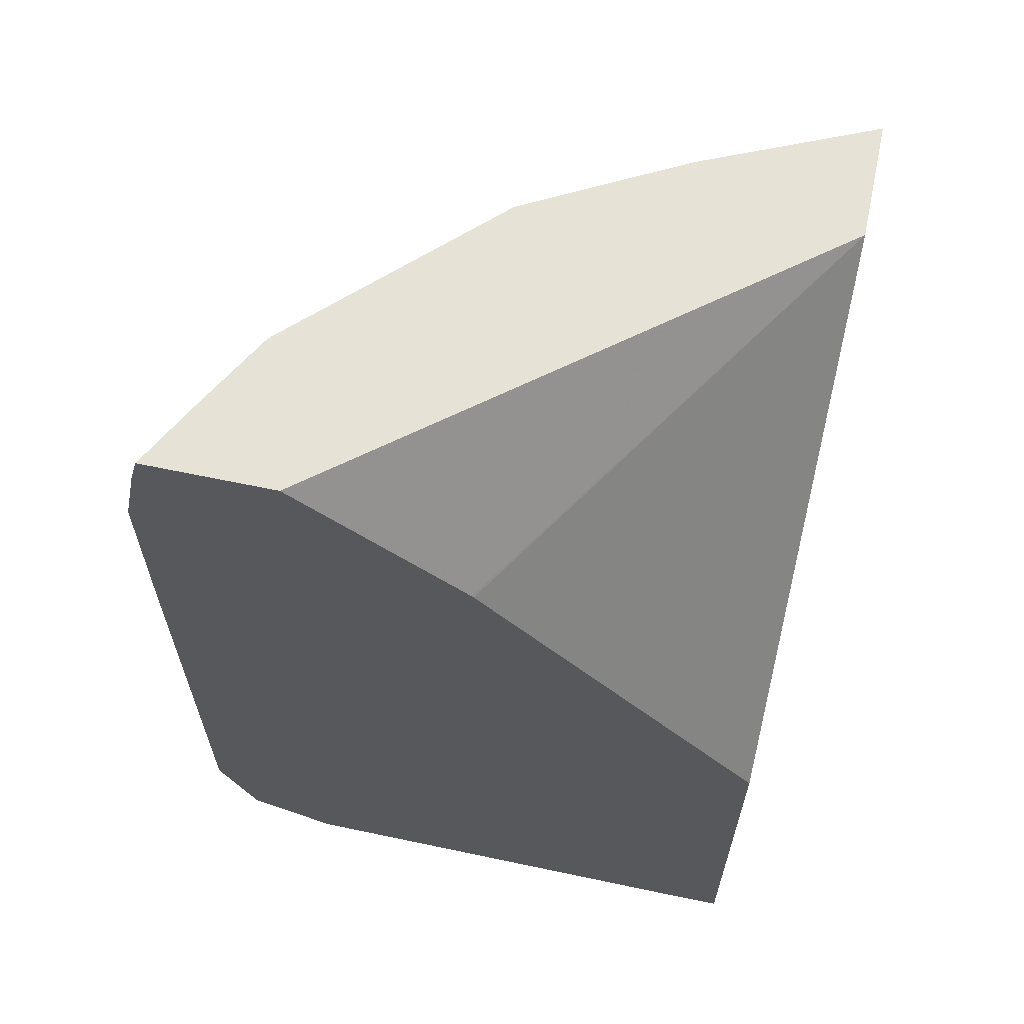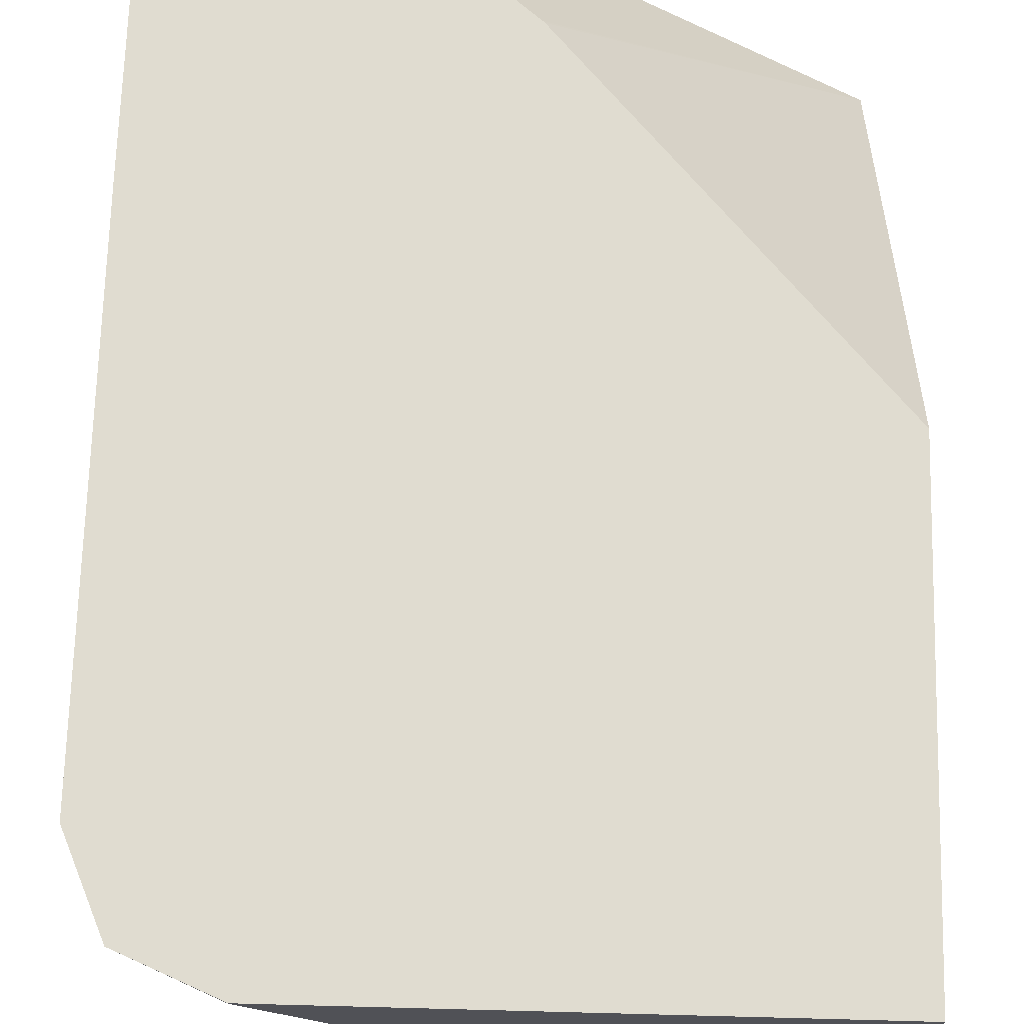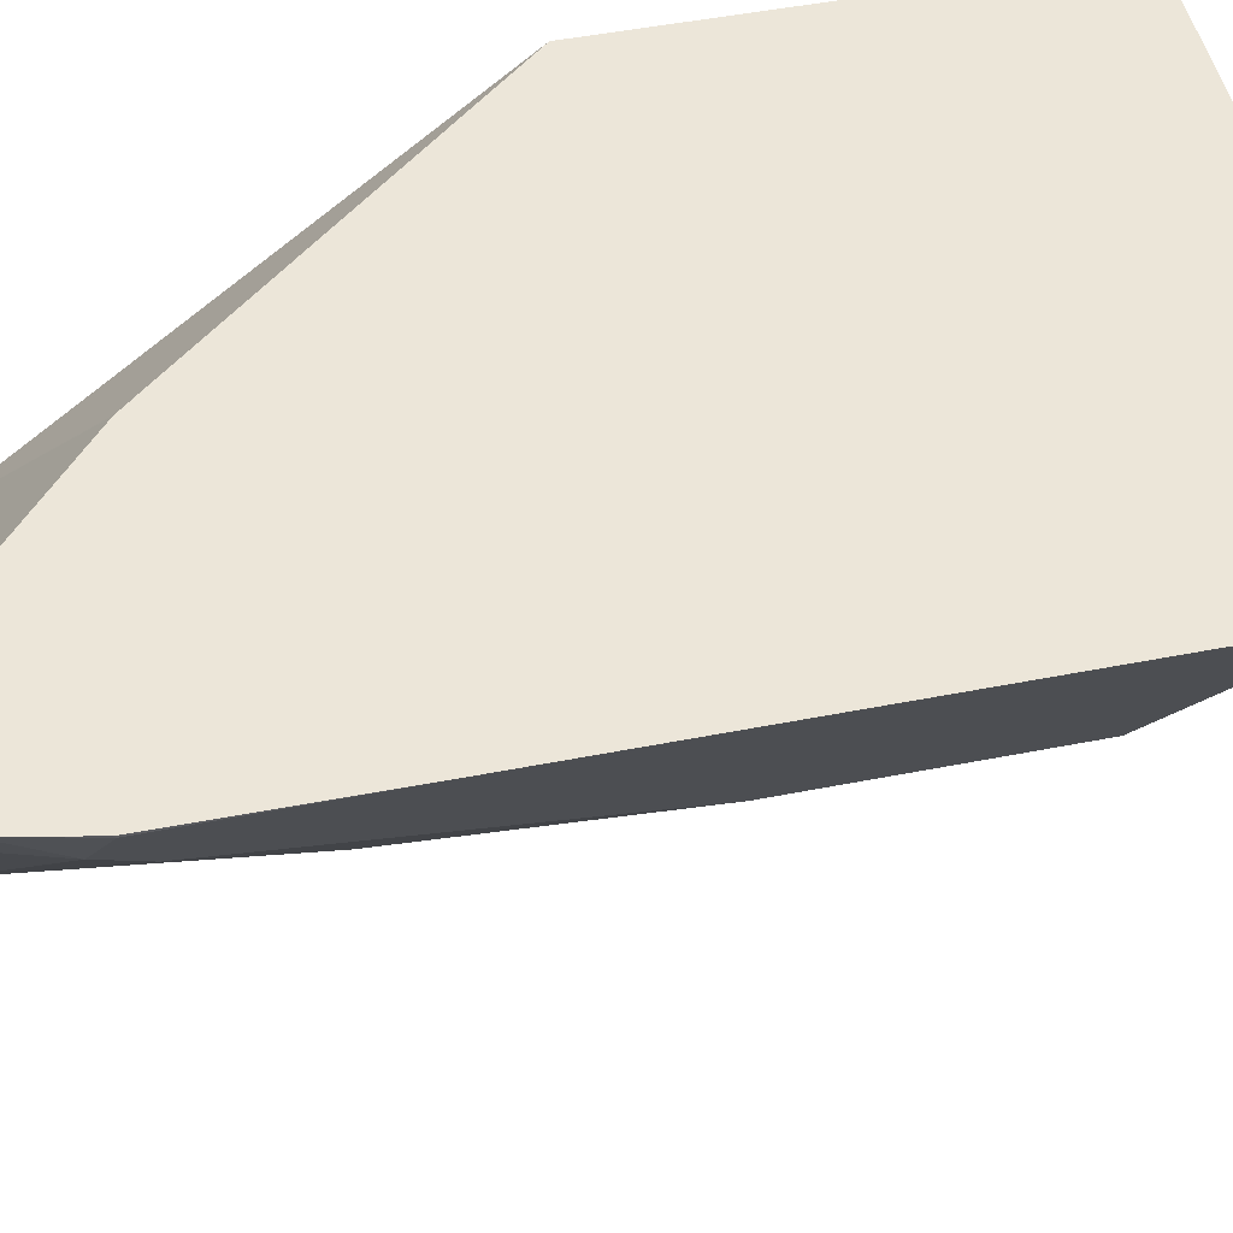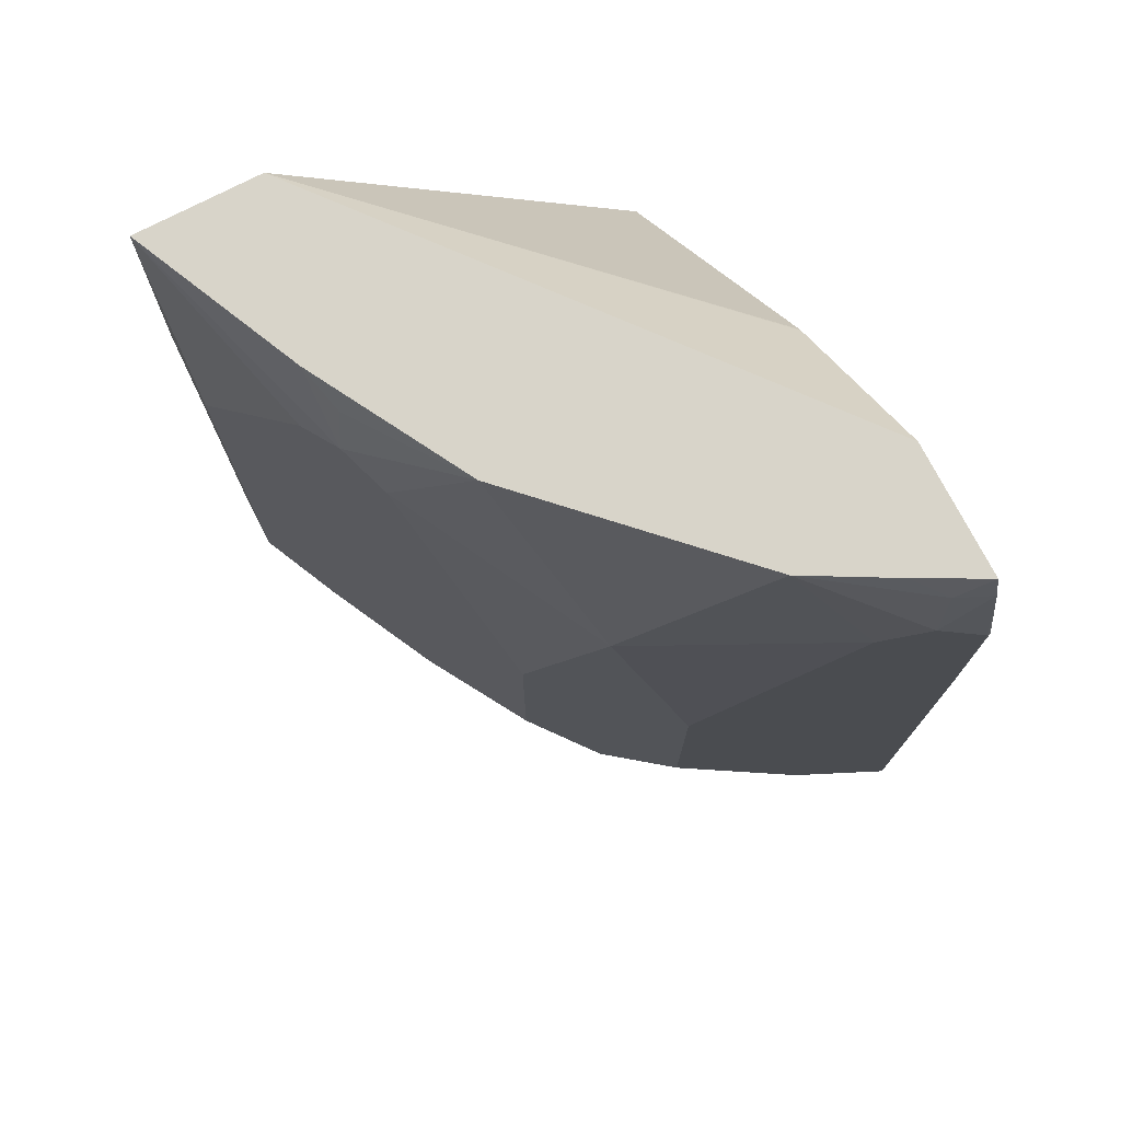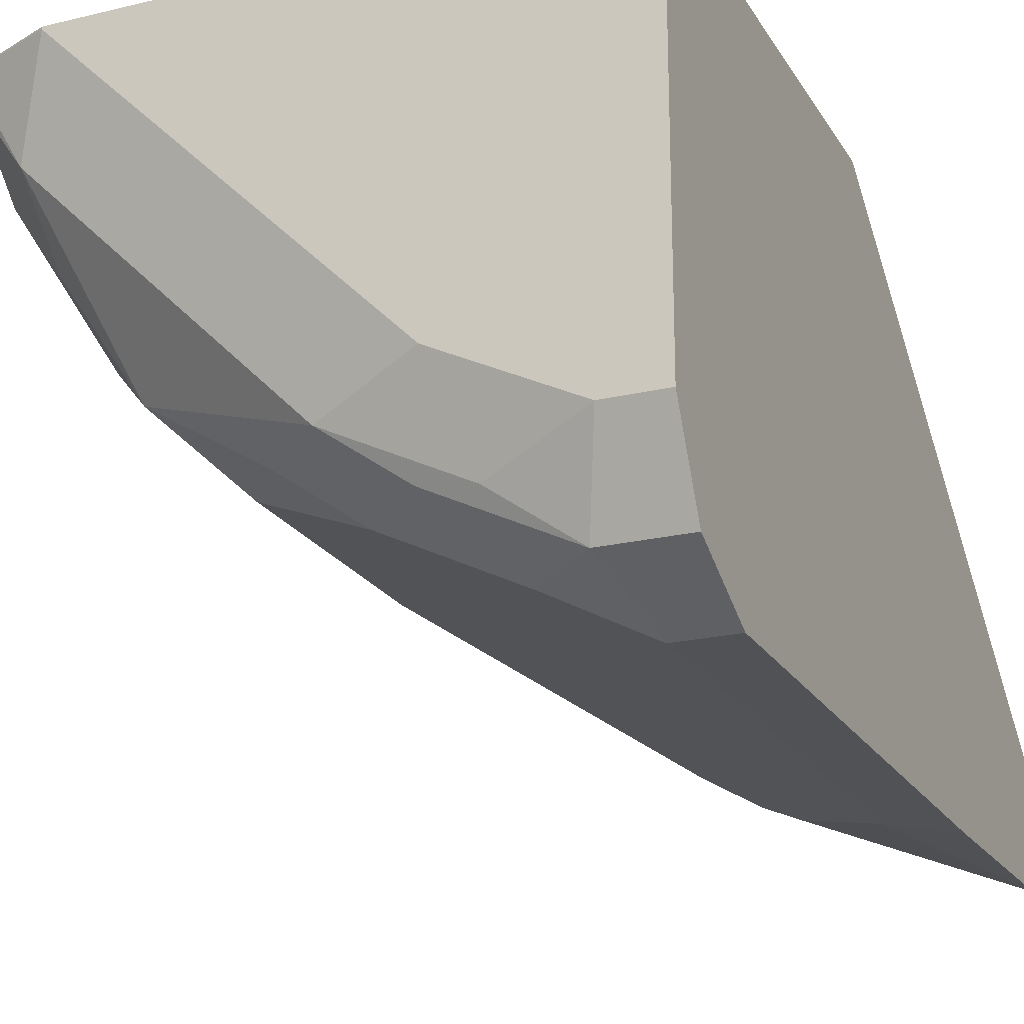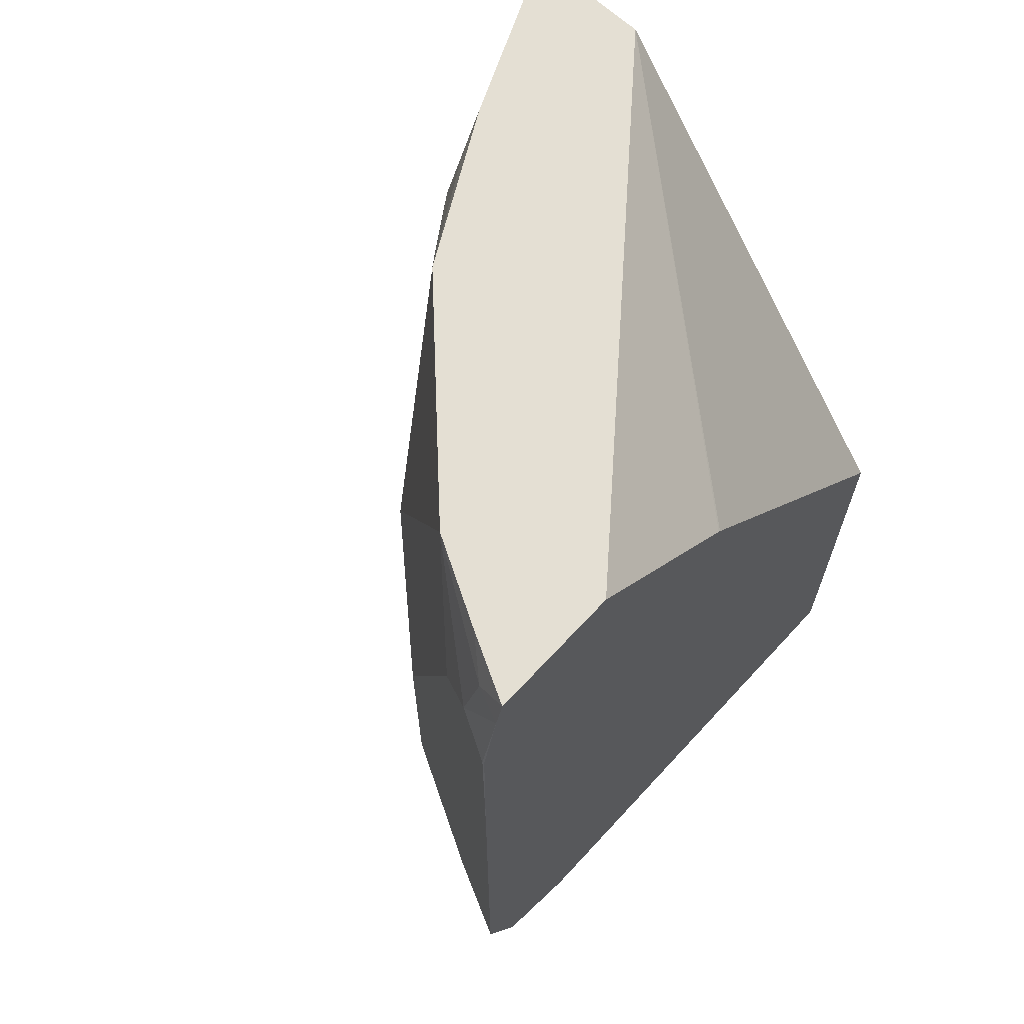
<metadata>
{"format":"obj","ext":"obj","renderer":"f3d","projection":"perspective","resolution":1024,"background":"white","views":[{"elev":63.0,"azim":12.1,"up":"+Y"},{"elev":69.5,"azim":1.5,"up":"+Z"},{"elev":49.4,"azim":-102.3,"up":"+Z"},{"elev":75.2,"azim":-117.4,"up":"+Y"},{"elev":-21.2,"azim":23.2,"up":"+Z"},{"elev":66.4,"azim":-47.3,"up":"+Y"}]}
</metadata>
<code>
v -0.2879 -0.9041 -0.143
v -0.2876 -0.9038 -0.1438
v -0.2739 -0.9106 -0.1712
v -0.2739 -0.9312 -0.1506
v -0.2754 -0.9327 -0.143
v -0.2879 -0.7399 -0.143
v -0.2807 -0.8969 -0.1575
v -0.2876 -0.6779 -0.1438
v -0.2567 -0.914 -0.1952
v -0.2533 -0.8901 -0.2123
v -0.2567 -0.9346 -0.1746
v -0.2465 -0.9449 -0.1438
v -0.2465 -0.9449 -0.143
v -0.2876 -0.6771 -0.143
v -0.2807 -0.671 -0.1575
v -0.2822 -0.6521 -0.143
v -0.2499 -0.9072 -0.2088
v -0.2328 -0.9106 -0.2328
v -0.2533 -0.8079 -0.2123
v -0.2122 -0.8901 -0.2533
v -0.2362 -0.9346 -0.1952
v -0.1815 -0.9414 -0.2225
v -0.243 -0.9414 -0.1609
v -0.1849 -0.9449 -0.2054
v -0.102 -0.9449 -0.143
v -0.2773 -0.6522 -0.1541
v -0.2533 -0.6429 -0.1917
v -0.2739 -0.6847 -0.1712
v -0.2796 -0.6429 -0.143
v -0.2088 -0.9072 -0.2499
v -0.1712 -0.9106 -0.2739
v -0.1951 -0.914 -0.2567
v -0.1746 -0.9346 -0.2567
v -0.2122 -0.8079 -0.2533
v -0.2328 -0.7258 -0.2328
v -0.1849 -0.8832 -0.267
v -0.1438 -0.9449 -0.2465
v -0.08459 -0.9449 -0.1431
v -0.08459 -0.9268 -0.143
v -0.2684 -0.6429 -0.1643
v -0.1917 -0.6429 -0.2533
v -0.2366 -0.6429 -0.143
v -0.1027 -0.9038 -0.3081
v -0.1301 -0.9106 -0.2944
v -0.1506 -0.9312 -0.2739
v -0.1712 -0.6847 -0.2739
v -0.1335 -0.9346 -0.2773
v -0.1986 -0.7942 -0.2602
v -0.1849 -0.8011 -0.267
v -0.1027 -0.9449 -0.267
v -0.08459 -0.9449 -0.267
v -0.08459 -0.8005 -0.143
v -0.1405 -0.6429 -0.2816
v -0.1541 -0.6522 -0.2773
v -0.1575 -0.671 -0.2807
v -0.08459 -0.6429 -0.2658
v -0.1812 -0.6897 -0.143
v -0.08459 -0.9038 -0.3081
v -0.1096 -0.9312 -0.2944
v -0.1027 -0.7395 -0.3081
v -0.1438 -0.6779 -0.2876
v -0.08459 -0.9312 -0.2944
v -0.1805 -0.6903 -0.143
v -0.08459 -0.6429 -0.3069
v -0.08459 -0.7213 -0.3081
f 31 44 59
f 31 59 45
f 31 45 33
f 31 33 32
f 31 36 49
f 31 49 46
f 33 45 47
f 31 60 43
f 33 47 37
f 34 35 46
f 31 43 44
f 34 46 48
f 31 46 60
f 27 35 28
f 26 29 40
f 27 53 41
f 27 64 53
f 27 56 64
f 27 42 56
f 27 29 42
f 27 40 29
f 26 40 27
f 25 38 39
f 22 37 24
f 22 33 37
f 20 31 30
f 20 36 31
f 35 41 46
f 27 41 35
f 37 47 50
f 46 49 48
f 38 62 58
f 60 64 65
f 60 61 64
f 56 57 63
f 55 64 61
f 53 55 54
f 53 64 55
f 52 56 63
f 50 62 51
f 50 59 62
f 47 59 50
f 46 61 60
f 46 55 61
f 20 49 36
f 38 51 62
f 45 59 47
f 43 60 65
f 43 59 44
f 43 62 59
f 43 58 62
f 42 57 56
f 41 55 46
f 41 54 55
f 41 53 54
f 38 52 39
f 38 56 52
f 38 64 56
f 38 65 64
f 38 58 65
f 43 65 58
f 20 48 49
f 21 33 22
f 19 35 34
f 7 19 10
f 7 15 19
f 6 14 8
f 5 12 13
f 5 11 12
f 4 9 11
f 4 11 5
f 3 10 9
f 3 7 10
f 3 9 4
f 2 15 7
f 2 8 15
f 2 7 3
f 1 8 2
f 1 6 8
f 1 14 6
f 1 16 14
f 1 29 16
f 1 42 29
f 1 57 42
f 20 34 48
f 1 52 63
f 1 39 52
f 1 25 39
f 1 13 25
f 1 5 13
f 1 4 5
f 1 3 4
f 1 2 3
f 8 14 16
f 8 16 15
f 1 63 57
f 9 17 18
f 9 10 17
f 19 28 35
f 18 20 30
f 18 33 21
f 18 31 32
f 18 30 31
f 16 29 26
f 15 28 19
f 15 27 28
f 15 26 27
f 15 16 26
f 12 25 13
f 12 38 25
f 12 51 38
f 18 32 33
f 12 37 50
f 12 50 51
f 10 19 34
f 10 34 20
f 9 18 11
f 10 18 17
f 11 21 22
f 10 20 18
f 11 23 12
f 11 18 21
f 12 23 22
f 12 22 24
f 12 24 37
f 11 22 23

</code>
